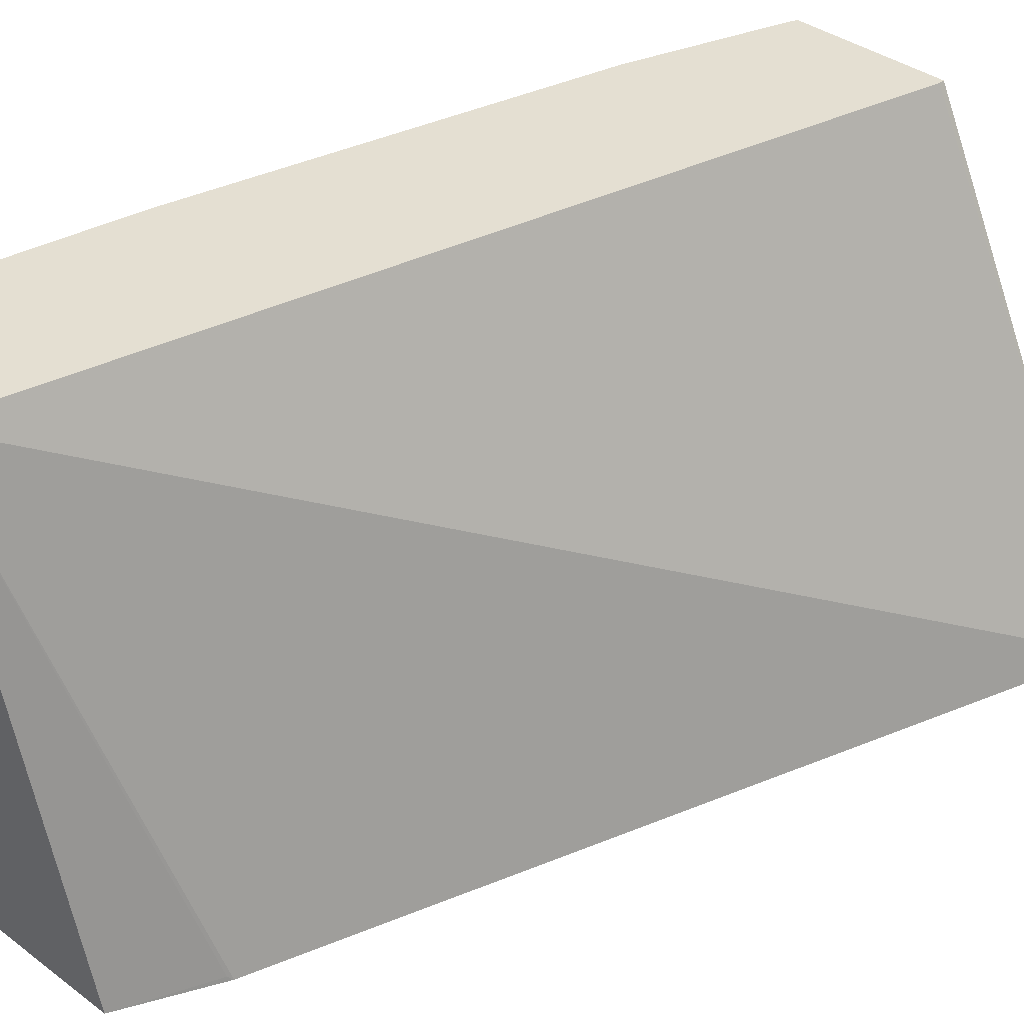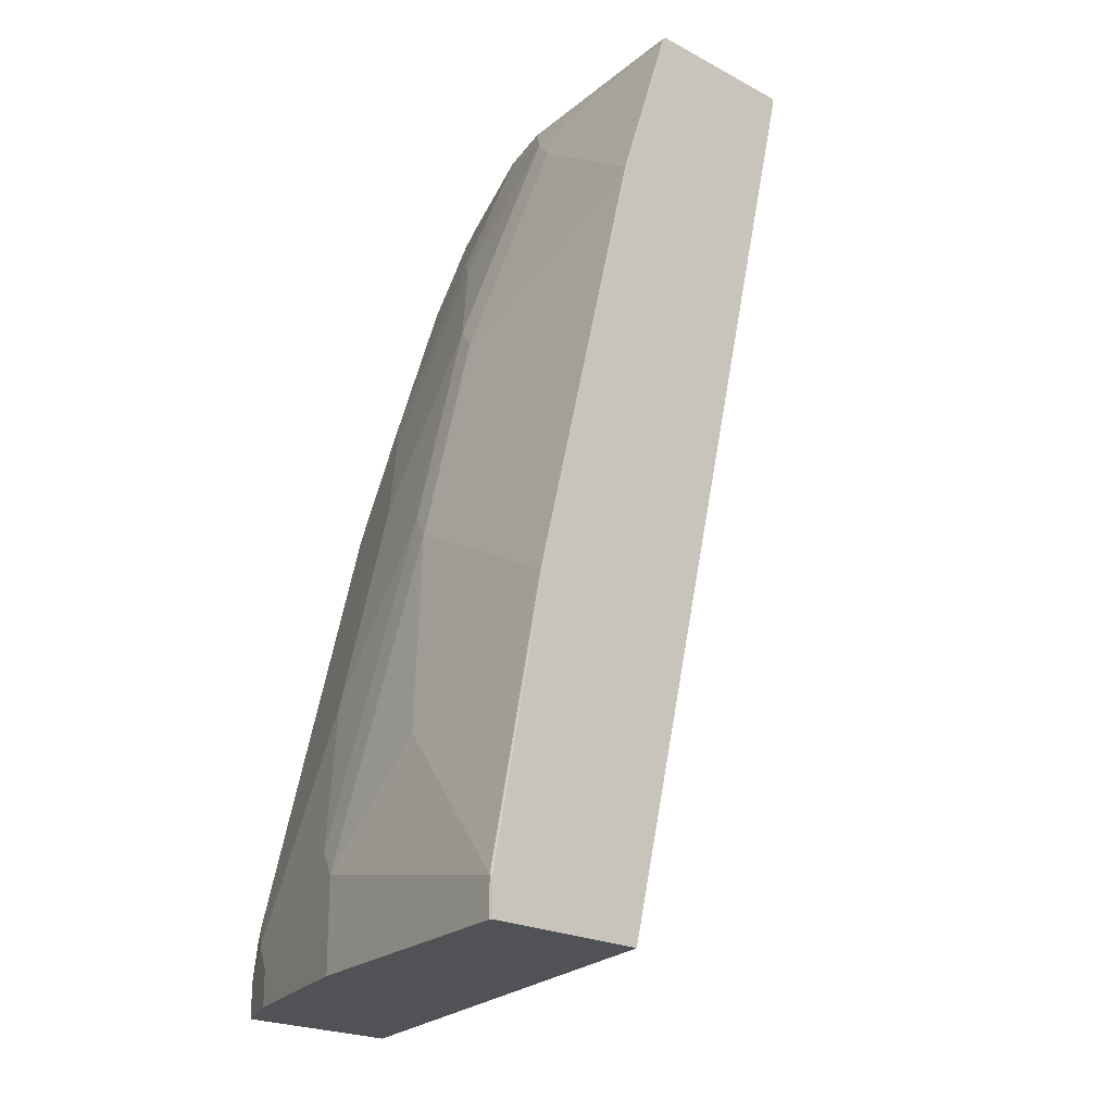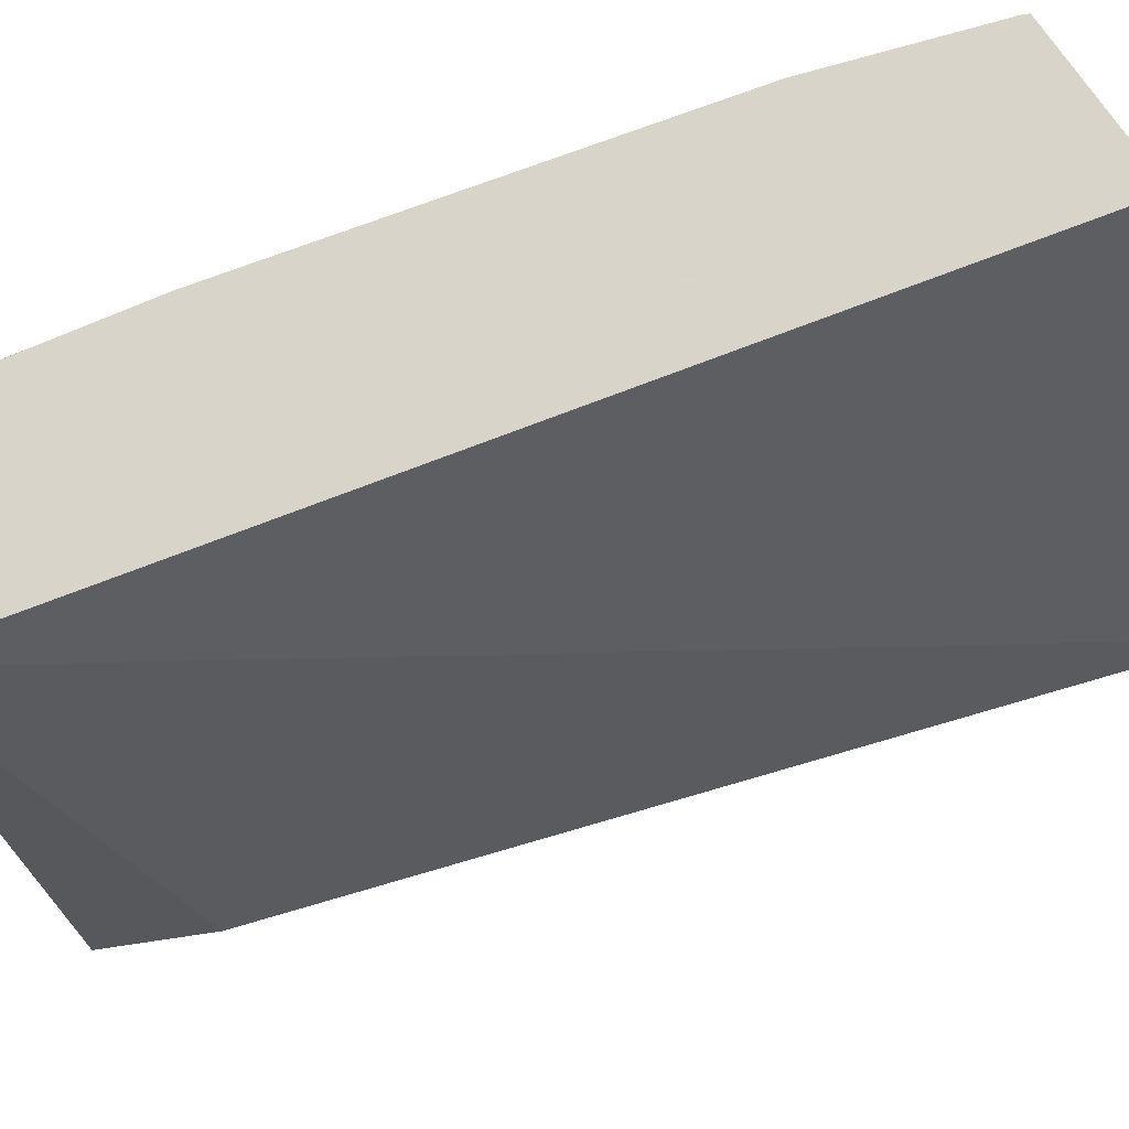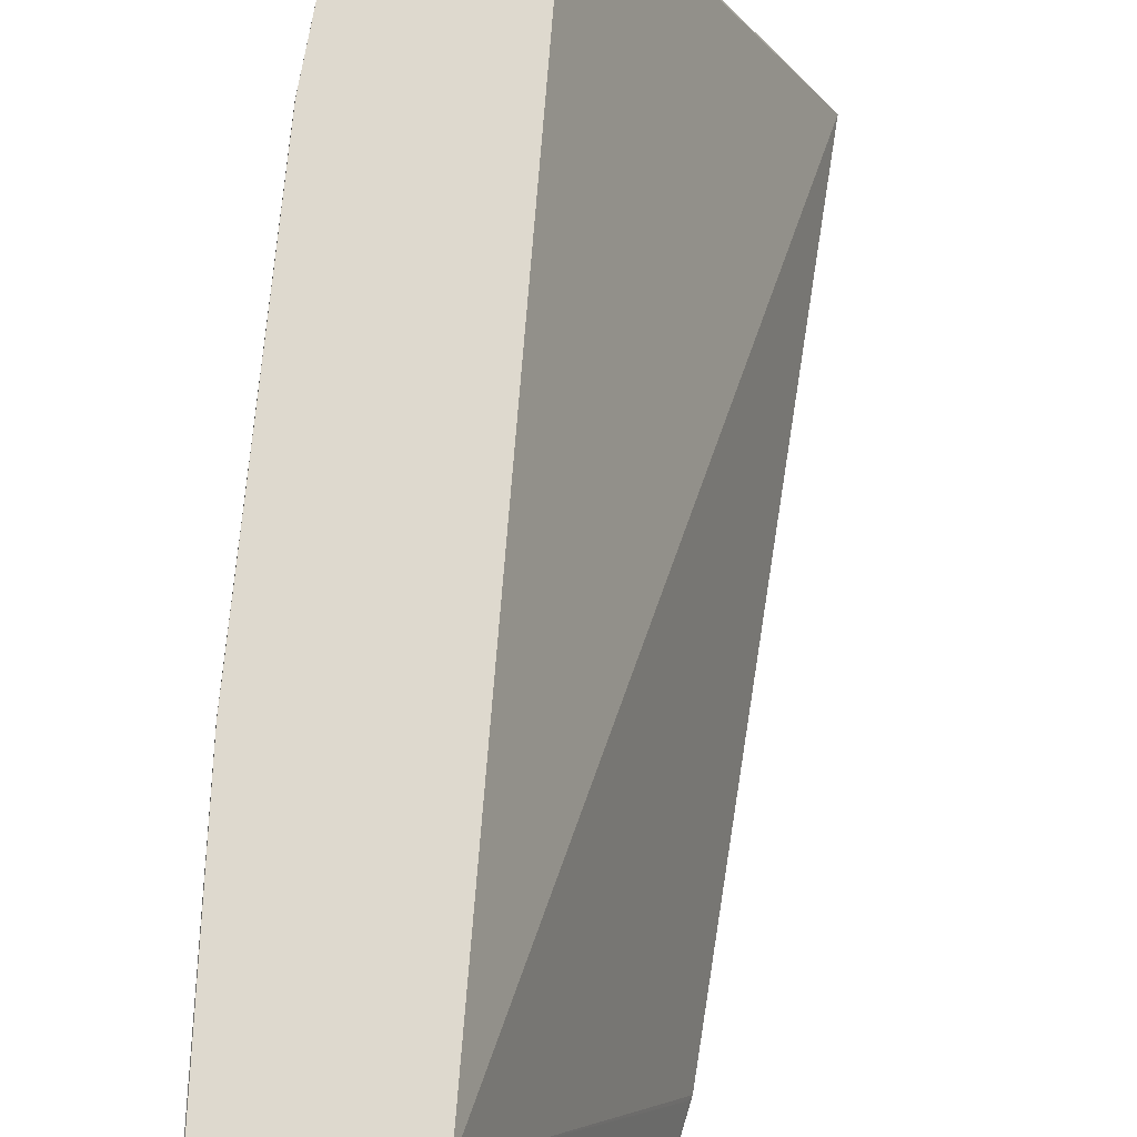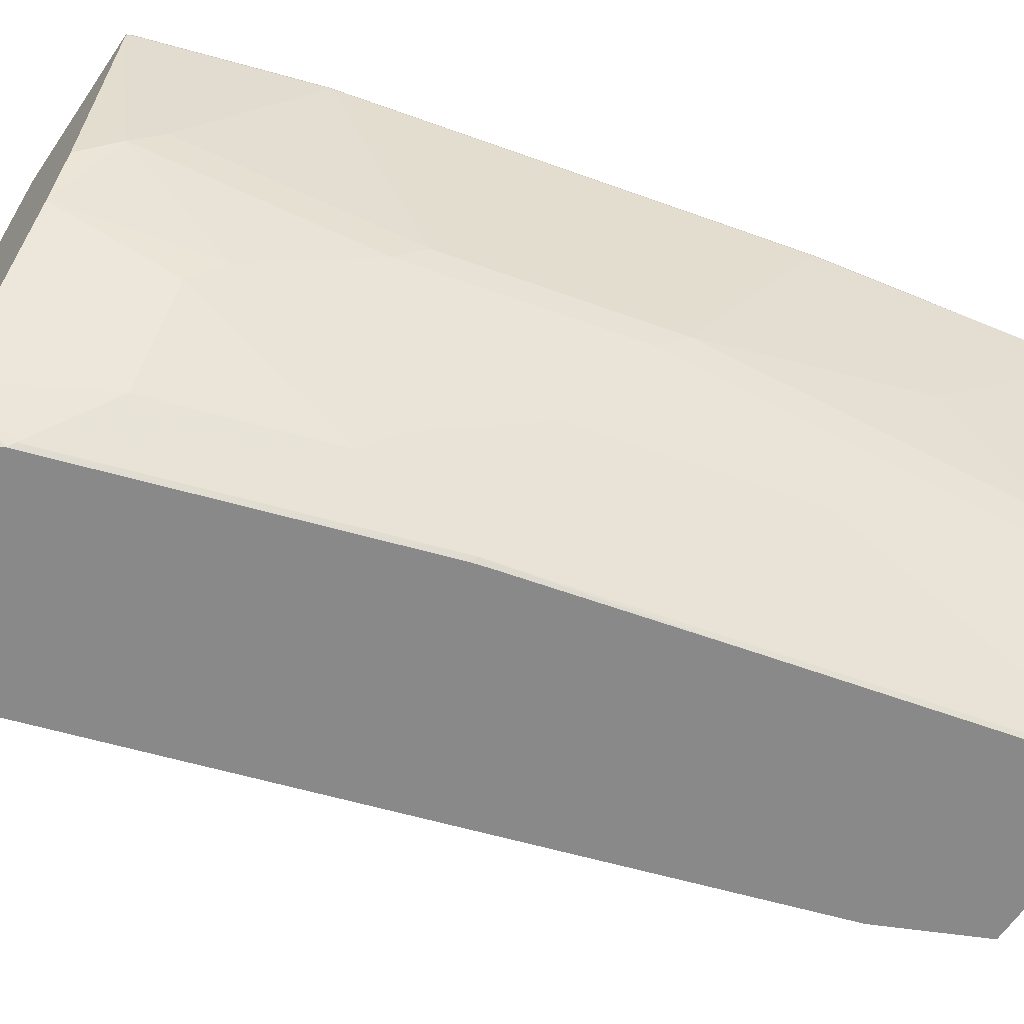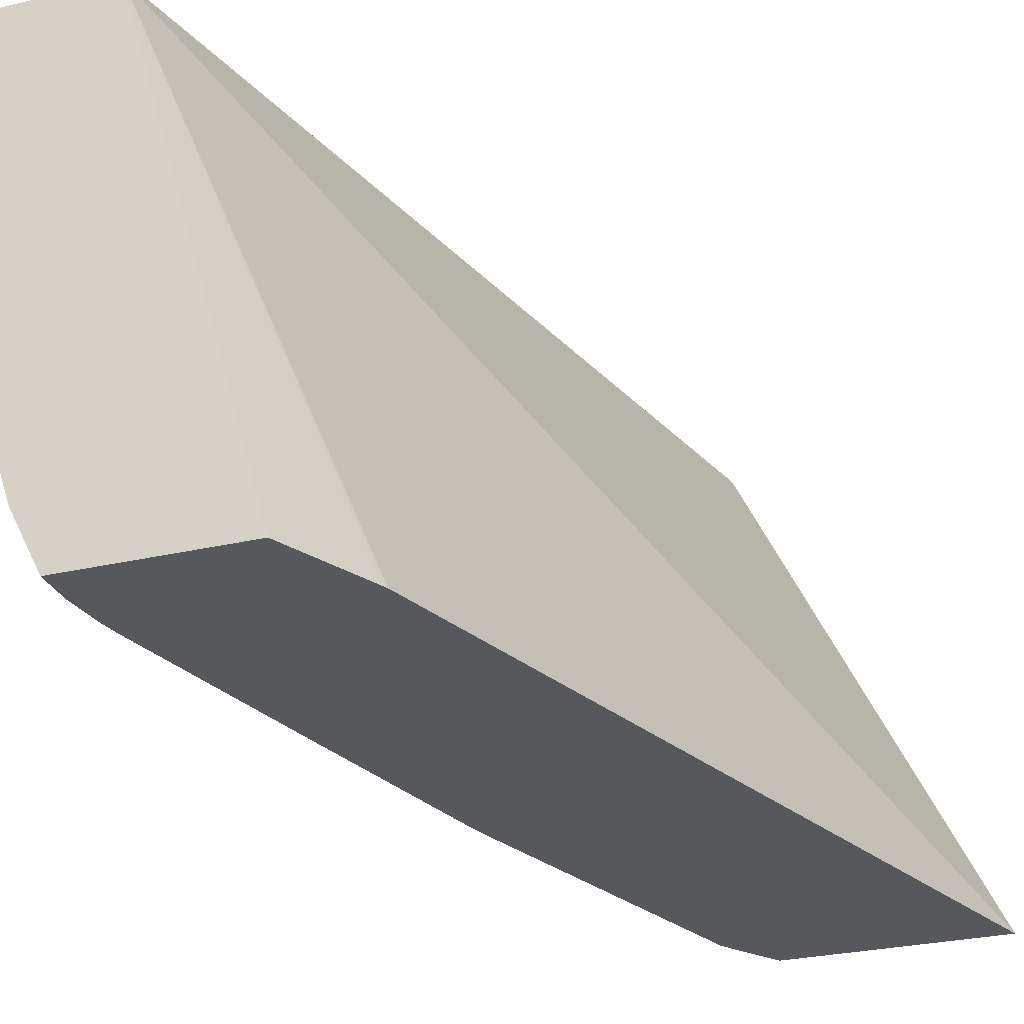
<metadata>
{"format":"obj","ext":"obj","renderer":"f3d","projection":"perspective","resolution":1024,"background":"white","views":[{"elev":37.1,"azim":43.8,"up":"+Z"},{"elev":-21.1,"azim":-43.9,"up":"+Y"},{"elev":74.8,"azim":55.5,"up":"+Z"},{"elev":71.4,"azim":-9.1,"up":"+Z"},{"elev":-63.1,"azim":-124.1,"up":"+Z"},{"elev":-28.2,"azim":19.6,"up":"+Z"}]}
</metadata>
<code>
v -0.2791 0.4804 -0.3328
v -0.4238 0.4804 -0.3328
v -0.4398 0.4804 0.001506
v -0.4398 0.4764 0.001506
v -0.5864 -0.1341 0.001506
v -0.4605 -0.07033 -0.3328
v -0.4522 0.4804 -0.3041
v -0.4499 0.4427 -0.3328
v -0.5475 0.4804 0.001506
v -0.696 -0.1341 0.001506
v -0.4917 -0.1341 -0.3328
v -0.4627 -0.07327 -0.3298
v -0.4649 0.4804 -0.2797
v -0.4536 0.4398 -0.3298
v -0.4902 0.4031 -0.2932
v -0.4865 0.3327 -0.3328
v -0.5478 0.4804 -3.247e-05
v -0.5494 0.4766 0.001506
v -0.6964 -0.1341 -3.247e-05
v -0.696 -0.1112 0.001506
v -0.6032 -0.1341 -0.3328
v -0.5111 0.4804 -0.1872
v -0.5268 0.4031 -0.2199
v -0.5268 0.2199 -0.3298
v -0.5268 0.2932 -0.2932
v -0.5231 0.2228 -0.3328
v -0.5478 0.4804 -0.003959
v -0.5497 0.4764 -3.247e-05
v -0.5864 0.3665 -3.247e-05
v -0.586 0.3667 0.001506
v -0.6597 -0.1341 -0.1832
v -0.6964 -0.1099 -3.247e-05
v -0.6956 -0.1092 0.001506
v -0.6067 -0.1341 -0.326
v -0.6032 -0.1099 -0.3328
v -0.5253 0.4804 -0.1466
v -0.5406 0.3848 -0.2015
v -0.5406 0.4215 -0.1649
v -0.5406 0.4581 -0.1283
v -0.5406 0.2749 -0.2748
v -0.5264 0.2111 -0.3328
v -0.5604 0.07777 -0.3328
v -0.5635 0.07331 -0.3298
v -0.5406 0.2016 -0.3115
v -0.5497 0.4398 -0.11
v -0.6227 0.2201 0.001506
v -0.5864 0.3299 -0.0733
v -0.623 0.1466 -0.1466
v -0.6597 0.07331 -3.247e-05
v -0.623 -0.1341 -0.2932
v -0.6597 -0.07327 -0.1832
v -0.6597 5.08e-05 -0.11
v -0.6597 0.07181 0.001506
v -0.6189 -0.1341 -0.3015
v -0.6139 -0.09162 -0.3115
v -0.5998 -0.08211 -0.3328
v -0.5772 0.3115 -0.1649
v -0.5864 0.2932 -0.1466
v -0.5635 0.1466 -0.2932
v -0.6139 0.05503 -0.2382
v -0.5635 0.2199 -0.2565
v -0.5772 0.2016 -0.2382
v -0.597 -0.06882 -0.3328
v -0.6001 -0.07327 -0.3298
v -0.6593 0.07349 0.001506
v -0.6139 0.165 -0.1649
v -0.623 -0.1099 -0.2932
v -0.6505 -0.05493 -0.2015
f 31 67 50
f 37 57 38
f 32 49 52
f 29 65 46
f 31 51 67
f 32 52 51
f 37 40 57
f 32 53 49
f 34 54 55
f 34 55 35
f 35 55 56
f 29 49 65
f 32 33 53
f 29 48 49
f 23 40 37
f 29 45 47
f 29 46 30
f 28 45 29
f 27 45 28
f 27 39 45
f 27 36 39
f 24 40 25
f 24 43 44
f 24 42 43
f 24 41 42
f 24 26 41
f 23 25 40
f 22 39 36
f 38 57 39
f 29 47 48
f 39 57 58
f 56 64 63
f 40 44 43
f 60 62 61
f 60 68 66
f 57 66 58
f 57 60 66
f 57 62 60
f 22 38 39
f 55 68 60
f 55 67 68
f 55 64 56
f 51 68 67
f 50 55 54
f 50 67 55
f 49 53 65
f 48 58 66
f 39 58 45
f 48 52 49
f 48 68 51
f 48 66 68
f 47 58 48
f 45 58 47
f 43 60 59
f 43 55 60
f 43 64 55
f 42 64 43
f 42 63 64
f 40 62 57
f 40 61 62
f 40 60 61
f 40 59 60
f 40 43 59
f 48 51 52
f 22 37 38
f 24 44 40
f 21 34 35
f 3 33 20
f 3 53 33
f 3 65 53
f 3 46 65
f 3 30 46
f 3 18 30
f 3 9 18
f 2 8 7
f 1 8 2
f 1 16 8
f 1 26 16
f 1 41 26
f 1 42 41
f 1 63 42
f 3 20 10
f 1 35 56
f 1 11 21
f 1 6 11
f 1 5 6
f 1 4 5
f 1 3 4
f 1 9 3
f 1 17 9
f 1 27 17
f 1 36 27
f 1 22 36
f 1 13 22
f 1 7 13
f 1 2 7
f 22 23 37
f 1 21 35
f 3 10 5
f 1 56 63
f 5 10 19
f 20 33 32
f 3 5 4
f 19 51 31
f 19 32 51
f 18 29 30
f 18 28 29
f 17 28 18
f 17 27 28
f 16 26 24
f 14 25 15
f 14 24 25
f 14 16 24
f 13 23 22
f 13 15 23
f 10 32 19
f 15 25 23
f 10 20 32
f 5 19 31
f 5 31 50
f 5 50 54
f 5 54 34
f 5 34 21
f 5 21 11
f 5 12 6
f 5 11 12
f 7 8 14
f 7 14 15
f 7 15 13
f 8 16 14
f 9 17 18
f 6 12 11

</code>
